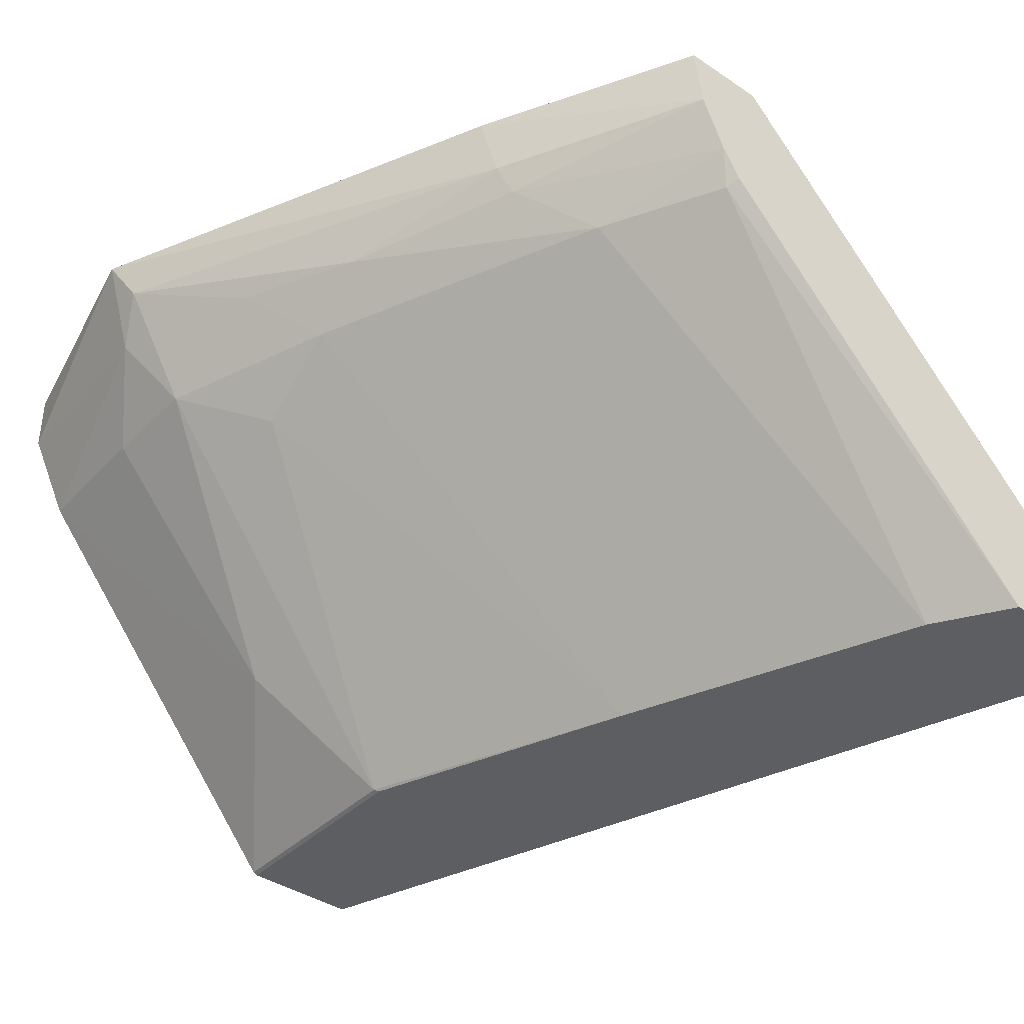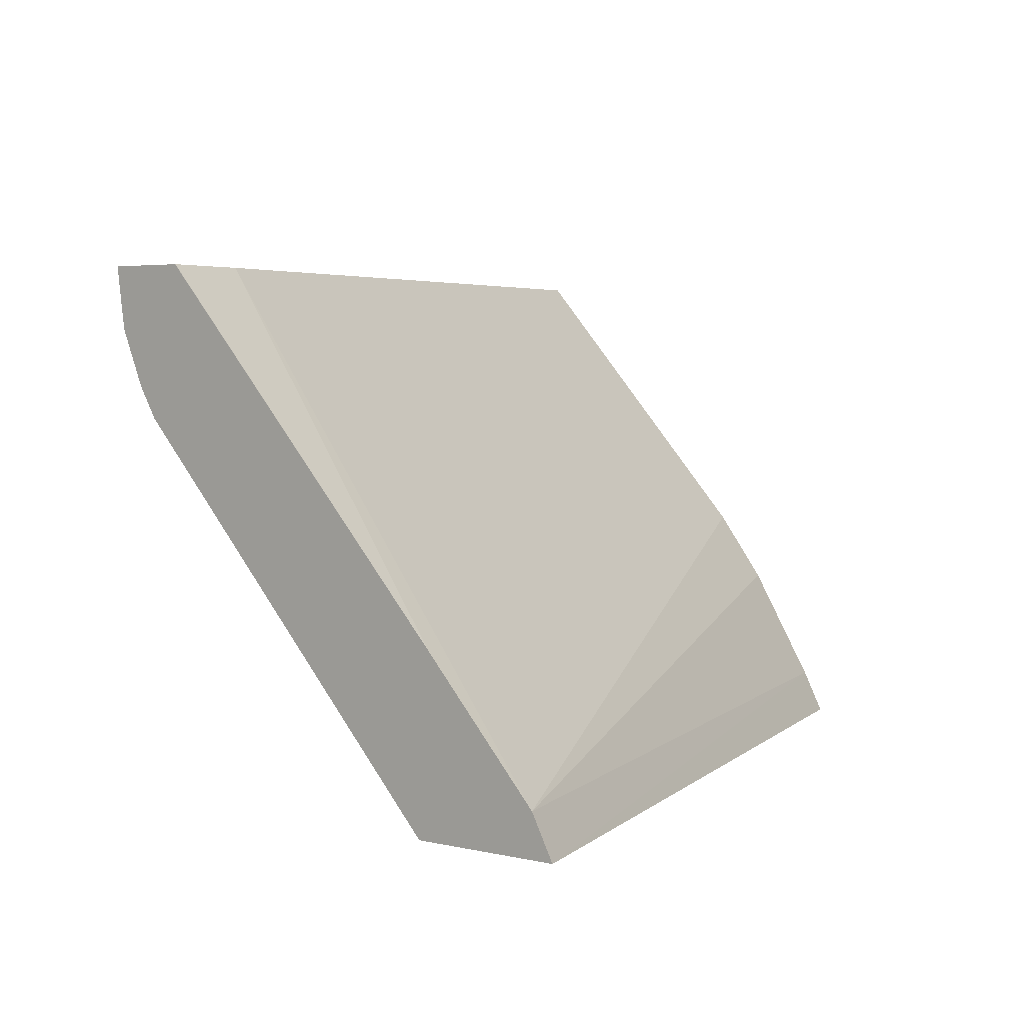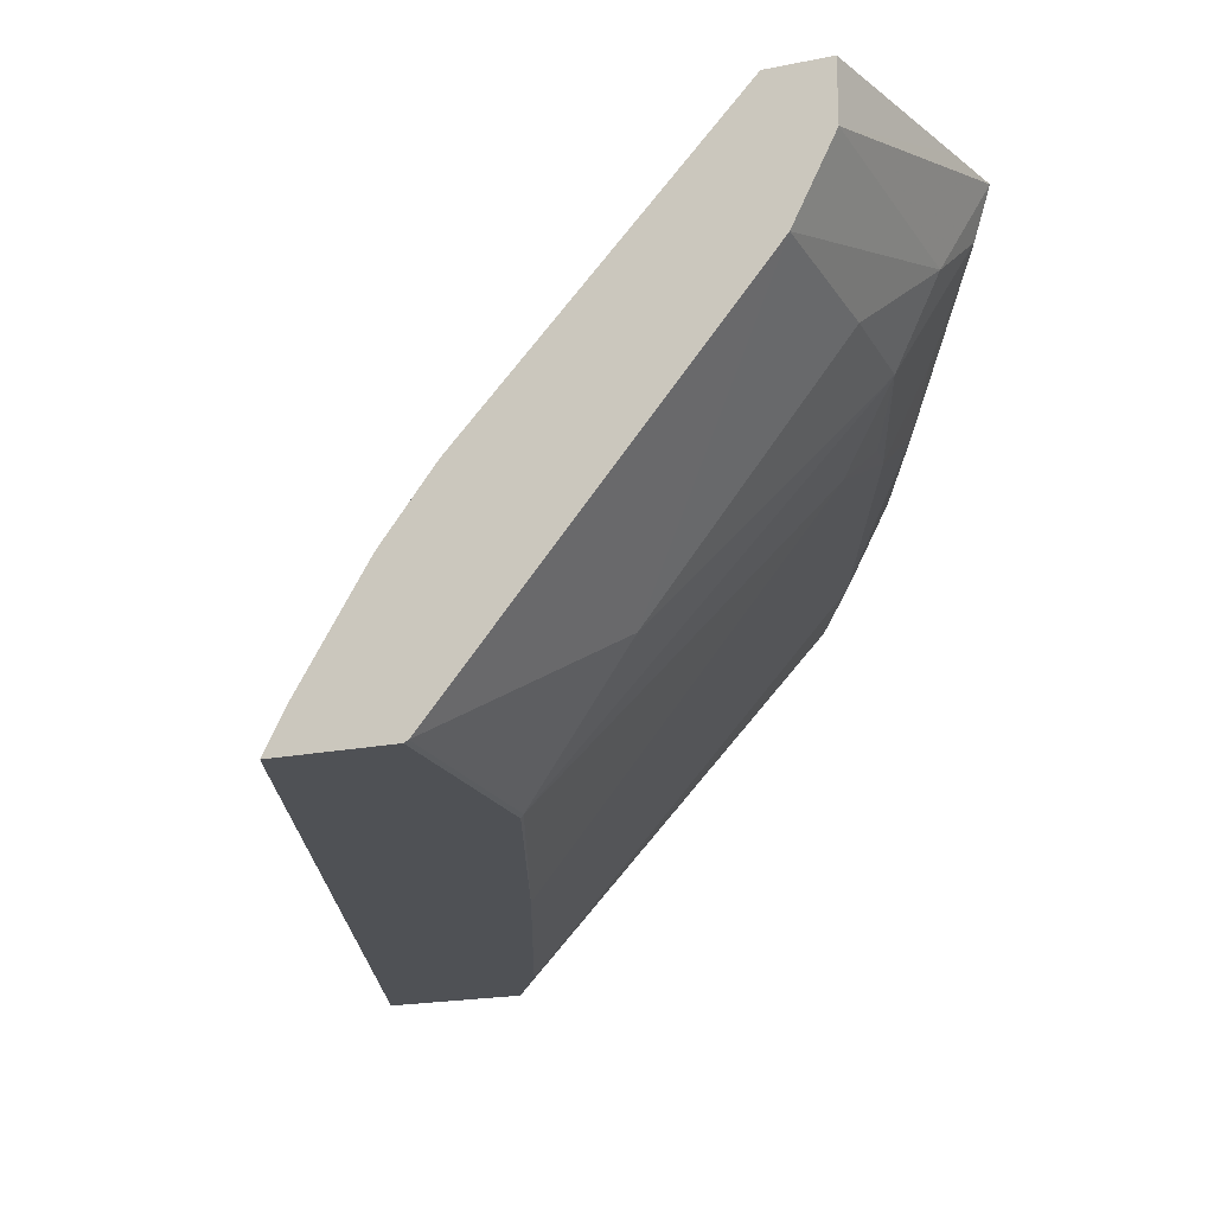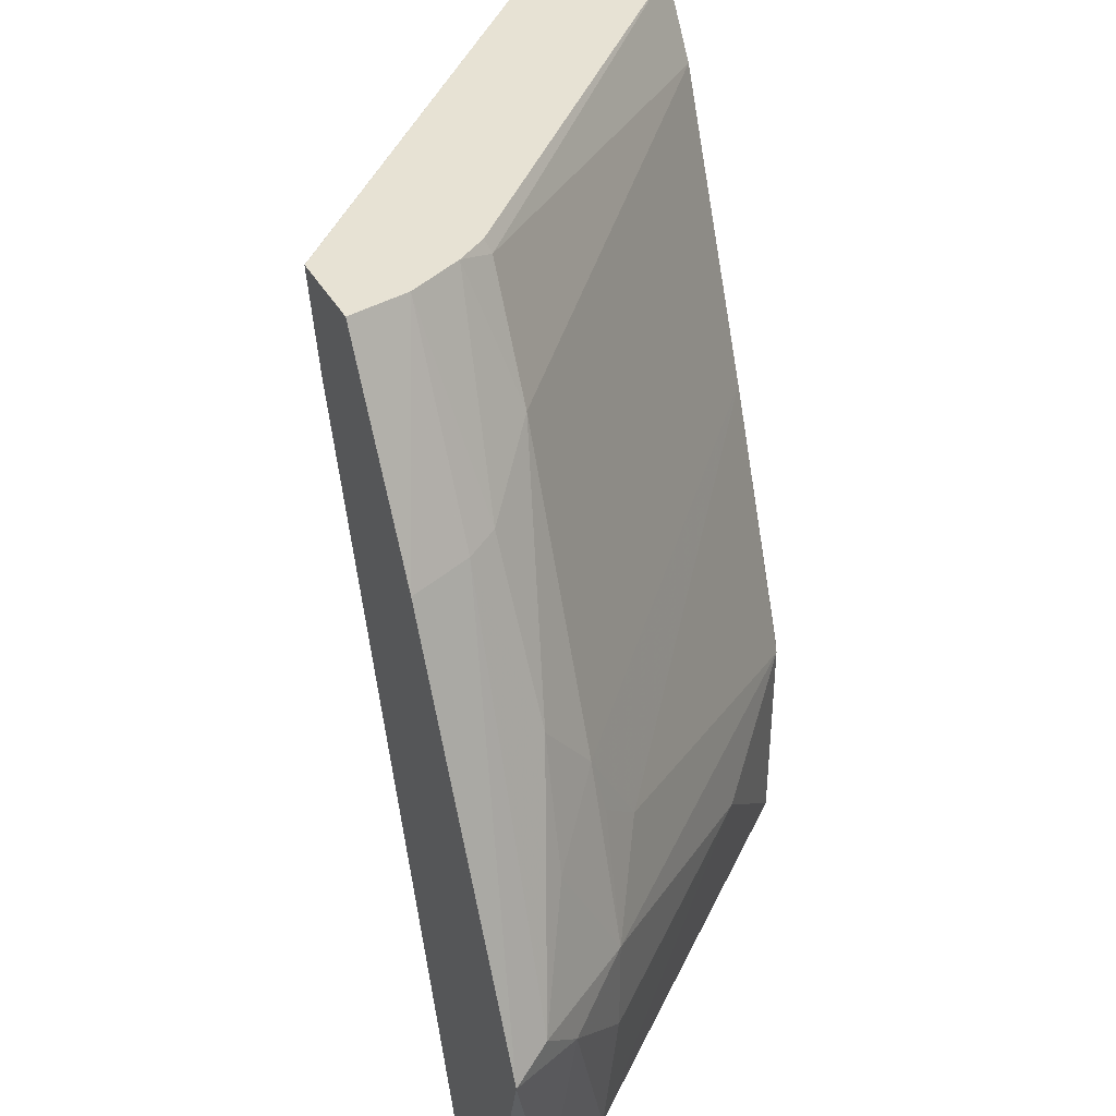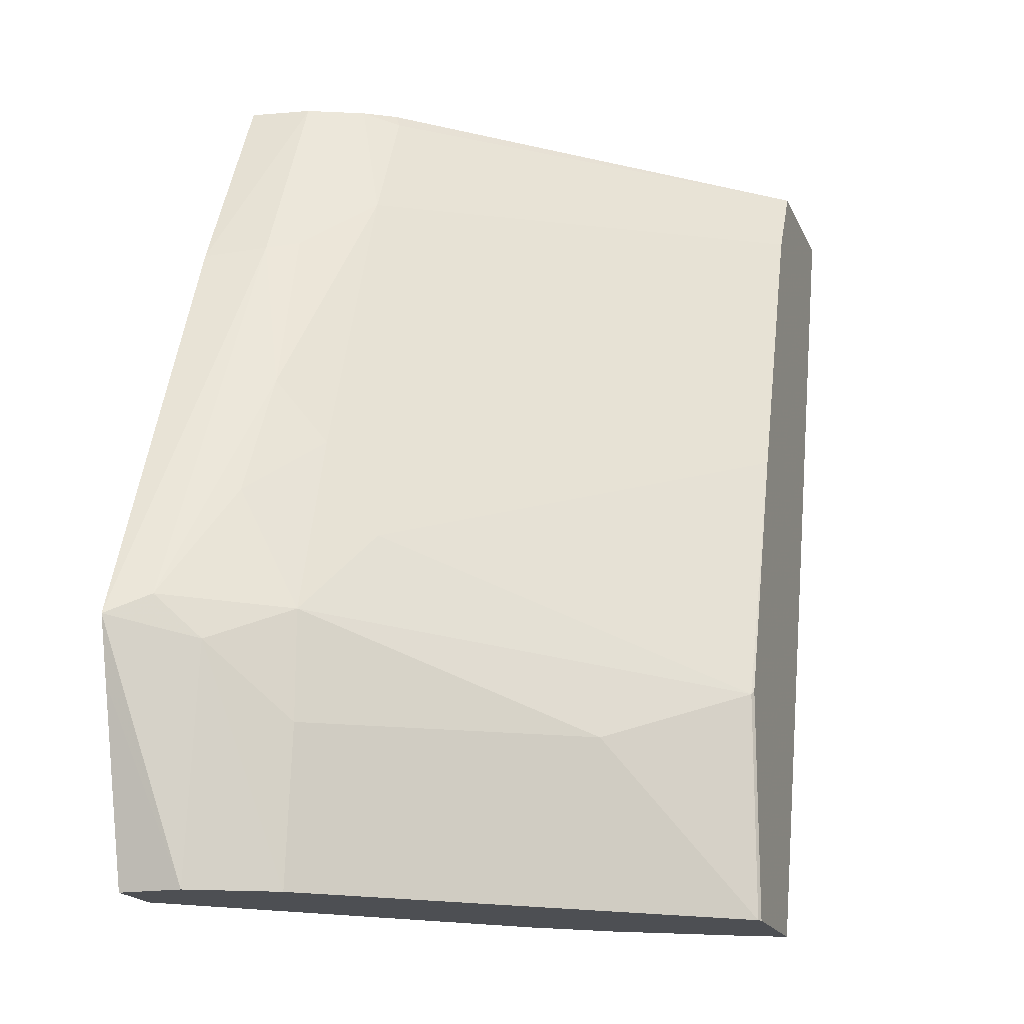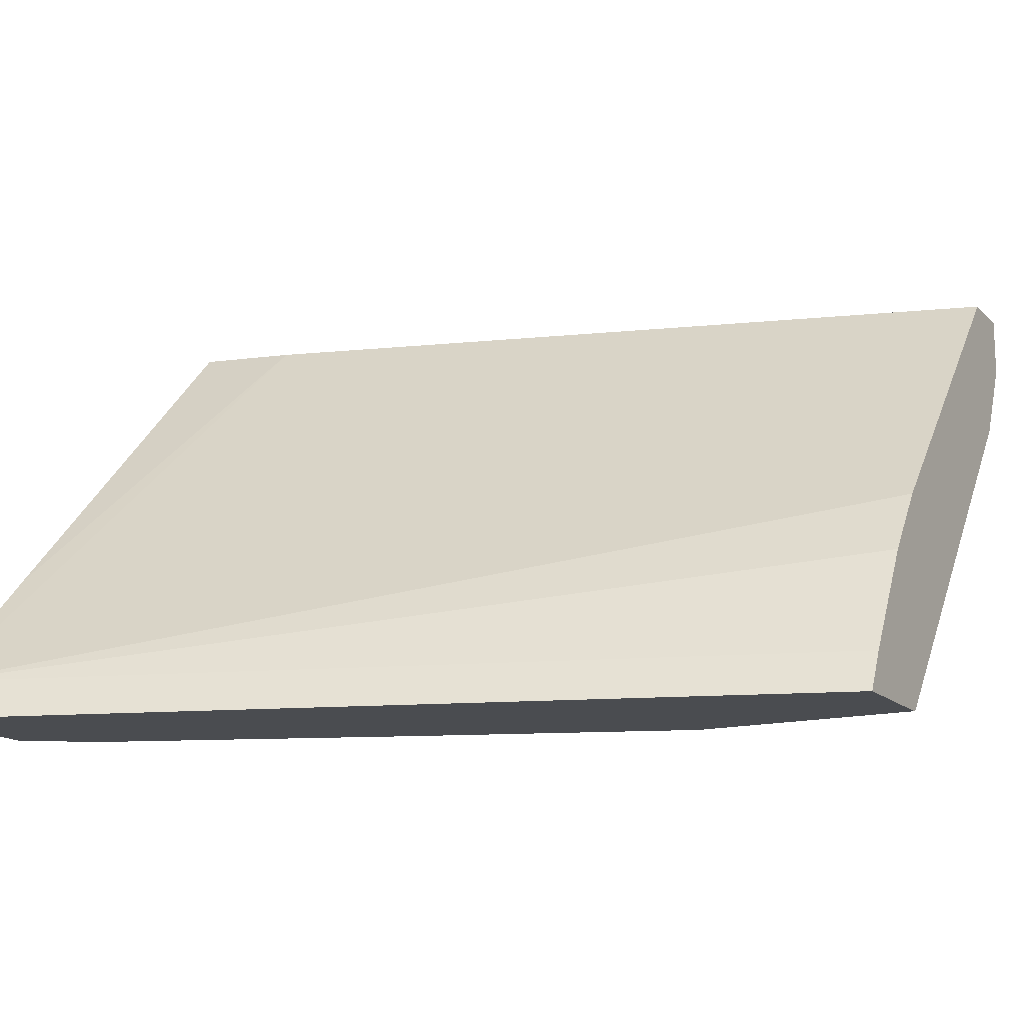
<metadata>
{"format":"obj","ext":"obj","renderer":"f3d","projection":"perspective","resolution":1024,"background":"white","views":[{"elev":-39.3,"azim":-39.9,"up":"+Y"},{"elev":3.7,"azim":40.2,"up":"+Y"},{"elev":-19.6,"azim":-159.1,"up":"+Y"},{"elev":39.8,"azim":-117.2,"up":"+Z"},{"elev":-17.7,"azim":-72.1,"up":"+Z"},{"elev":-15.0,"azim":118.2,"up":"+Y"}]}
</metadata>
<code>
v -0.2895 0.5621 0.2418
v -0.2956 0.5735 0.2418
v -0.3308 0.5621 0.2418
v -0.3727 0.5621 6.335e-05
v -0.3789 0.5738 6.335e-05
v -0.422 0.7019 0.2151
v -0.3278 0.6082 0.2418
v -0.3978 0.605 6.335e-05
v -0.4123 0.624 6.335e-05
v -0.4247 0.6617 0.2418
v -0.4262 0.6602 0.2381
v -0.3437 0.5621 0.2209
v -0.4055 0.5621 6.335e-05
v -0.4178 0.7019 0.234
v -0.4847 0.7019 6.335e-05
v -0.4161 0.7019 0.2418
v -0.4162 0.7019 0.2418
v -0.43 0.6701 0.2418
v -0.4429 0.6602 0.2047
v -0.3772 0.5621 0.1373
v -0.4067 0.5627 6.335e-05
v -0.4055 0.5621 0.06248
v -0.5014 0.7019 6.335e-05
v -0.439 0.7019 0.2418
v -0.4365 0.6853 0.2418
v -0.4596 0.6769 0.188
v -0.4791 0.6741 0.1393
v -0.4763 0.6602 0.1212
v -0.4735 0.6463 0.09472
v -0.4067 0.5627 0.06129
v -0.4401 0.5961 0.04458
v -0.4903 0.663 6.335e-05
v -0.5139 0.7019 0.05012
v -0.5014 0.6853 6.335e-05
v -0.4401 0.7019 0.2395
v -0.468 0.7019 0.1838
v -0.4638 0.6853 0.1859
v -0.5125 0.6908 0.07244
v -0.493 0.6769 0.1045
v -0.493 0.6602 0.07105
v -0.4791 0.6574 0.1059
v -0.493 0.6602 0.04179
v -0.507 0.6797 0.06129
v -0.5181 0.7019 0.06683
f 25 36 37
f 20 30 22
f 25 35 36
f 24 35 25
f 23 34 33
f 21 30 31
f 21 31 32
f 20 29 30
f 18 26 19
f 20 28 29
f 19 27 28
f 19 26 27
f 18 25 26
f 13 30 21
f 13 22 30
f 12 28 20
f 25 37 26
f 12 19 28
f 26 37 27
f 32 42 43
f 27 38 39
f 11 19 12
f 38 40 39
f 38 43 40
f 38 44 43
f 37 44 38
f 36 44 37
f 34 43 44
f 33 34 44
f 27 37 38
f 32 43 34
f 31 42 32
f 30 40 31
f 29 40 30
f 29 41 40
f 28 41 29
f 28 40 41
f 28 39 40
f 27 39 28
f 40 43 42
f 11 18 19
f 31 40 42
f 7 14 16
f 2 9 6
f 2 8 9
f 2 5 8
f 2 6 7
f 1 5 2
f 1 4 5
f 1 13 4
f 1 22 13
f 3 10 11
f 1 20 22
f 1 3 12
f 1 10 3
f 1 18 10
f 1 25 18
f 1 24 25
f 1 17 24
f 1 2 7
f 10 18 11
f 1 12 20
f 3 11 12
f 1 7 17
f 4 21 32
f 7 16 17
f 4 13 21
f 6 17 16
f 6 24 17
f 6 35 24
f 6 36 35
f 6 44 36
f 6 33 44
f 6 23 33
f 6 16 14
f 6 9 15
f 6 14 7
f 4 8 5
f 4 9 8
f 4 15 9
f 4 23 15
f 4 32 34
f 6 15 23
f 4 34 23

</code>
